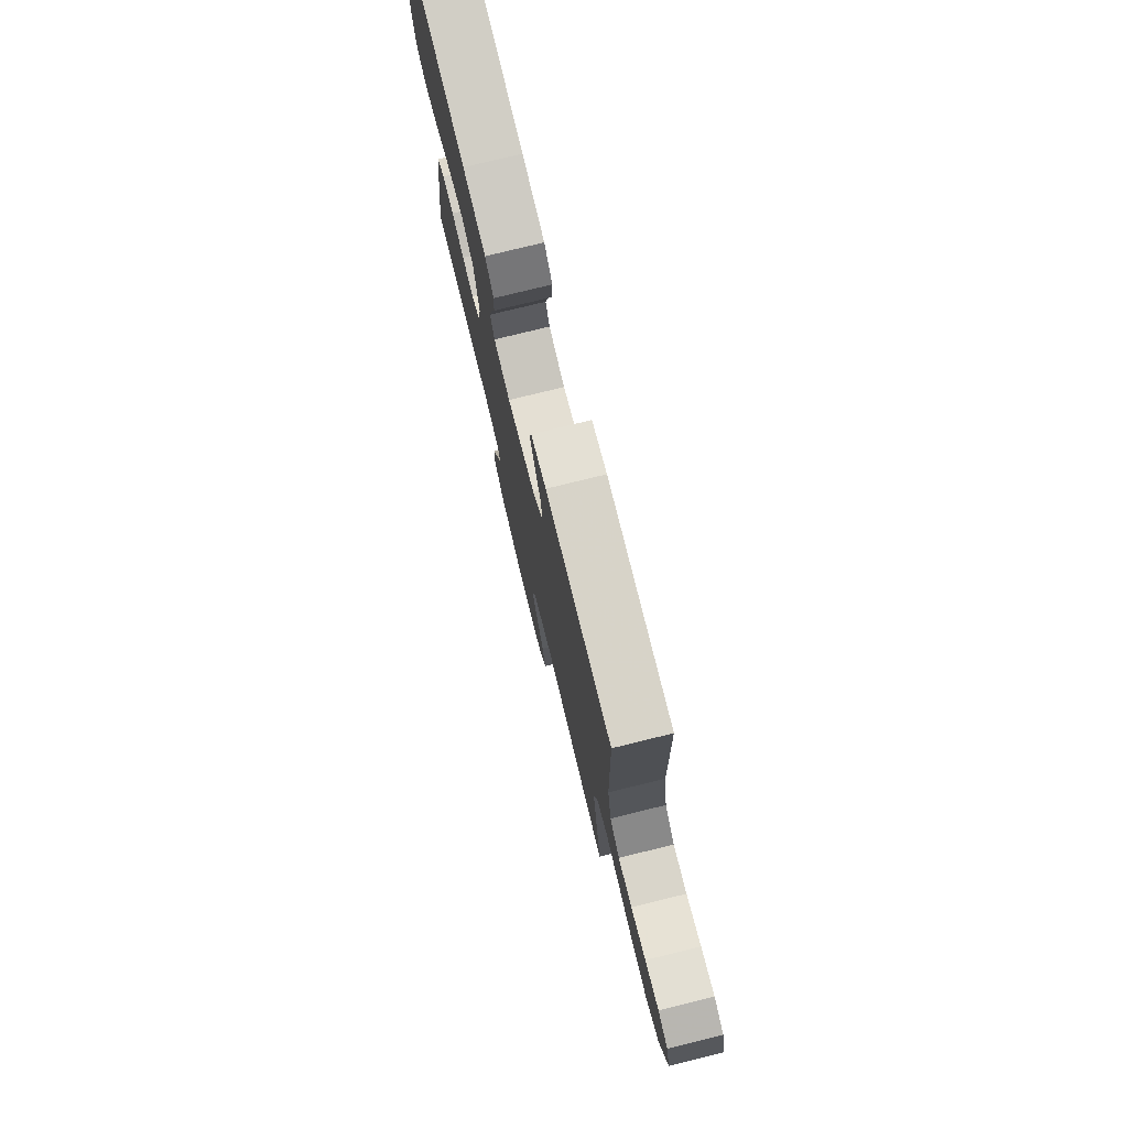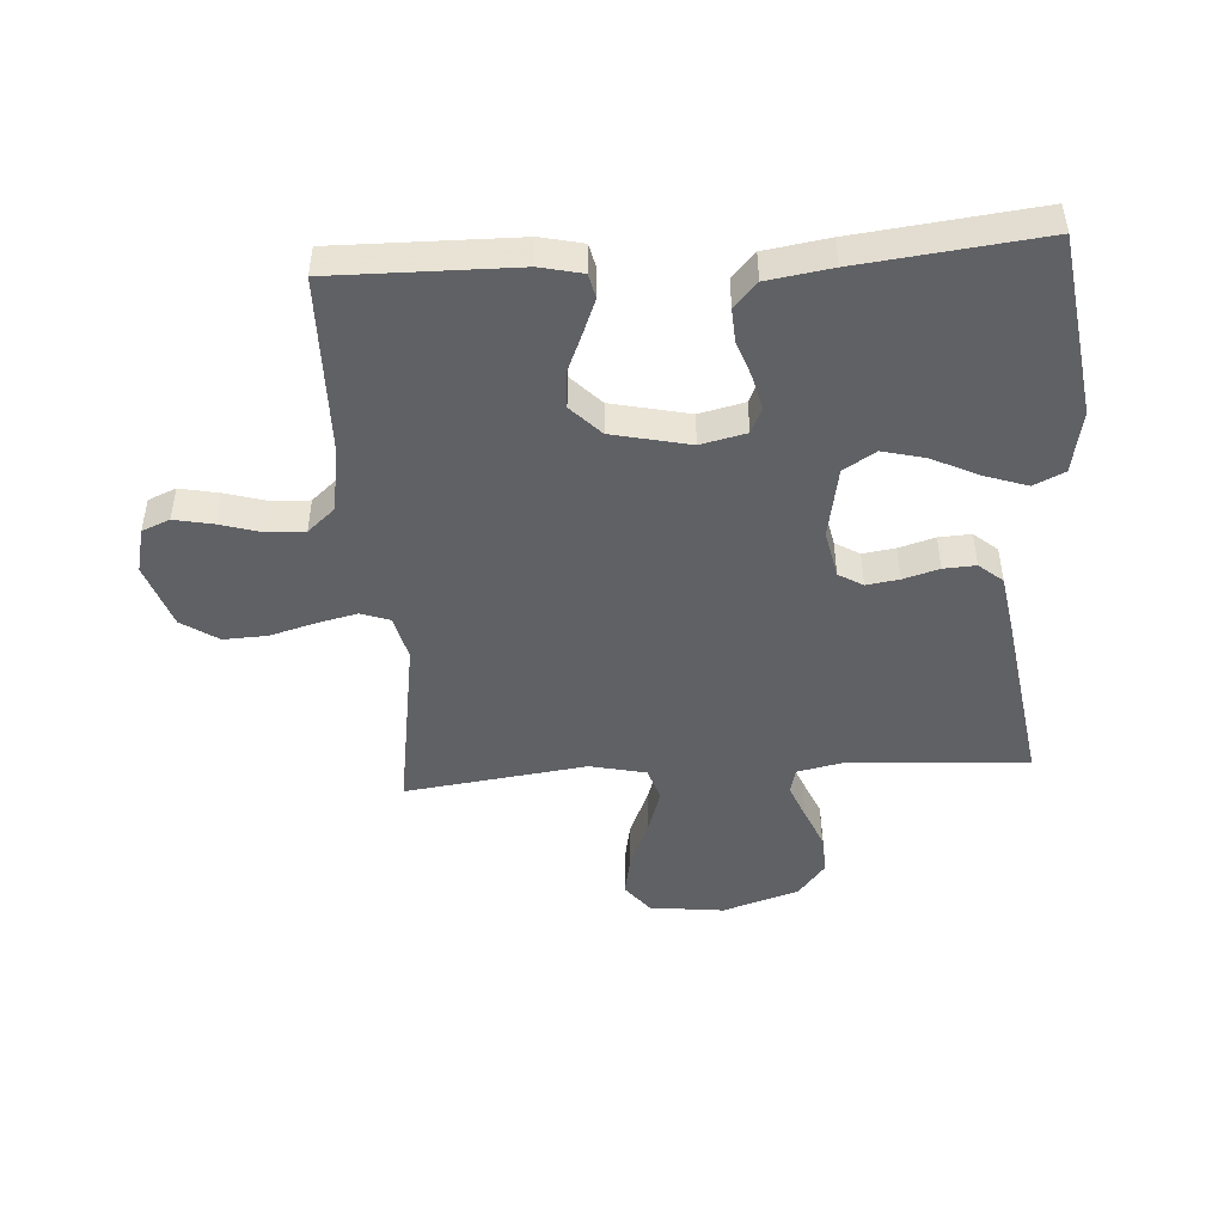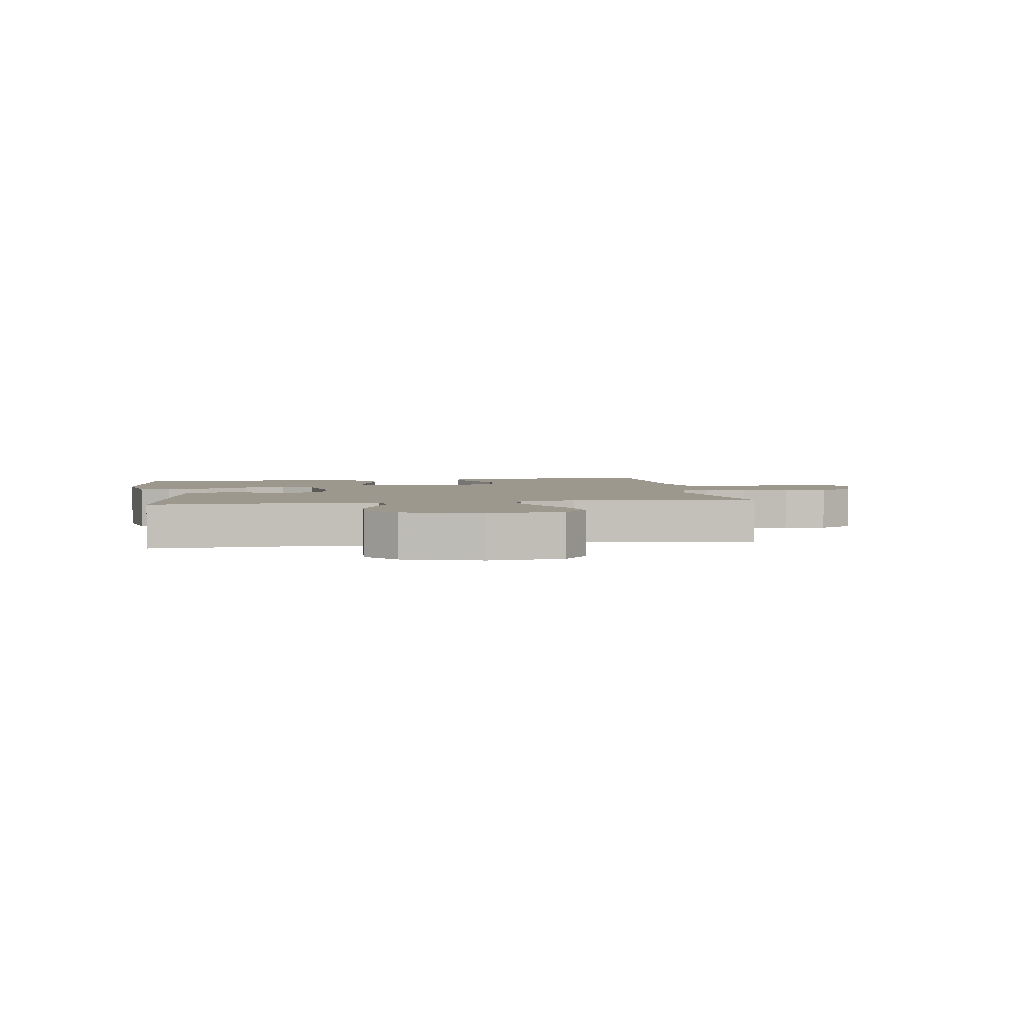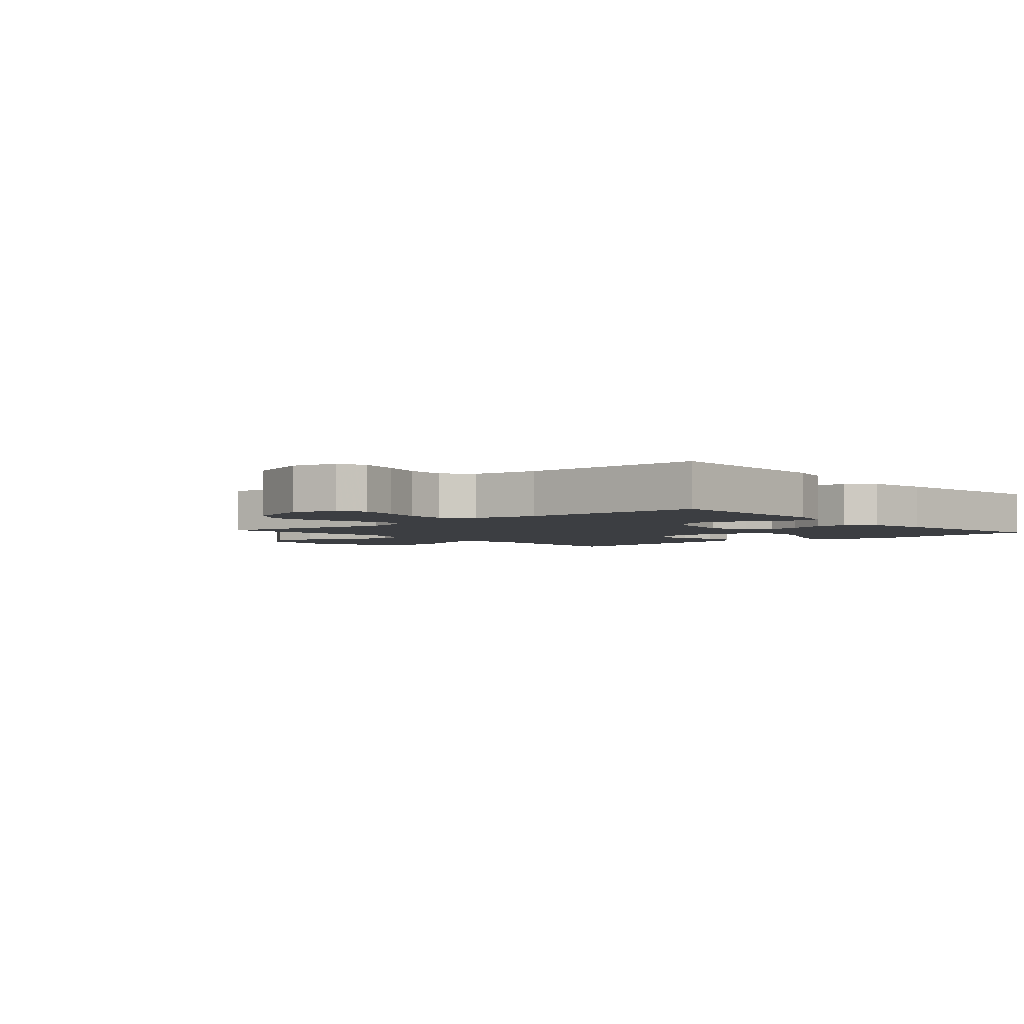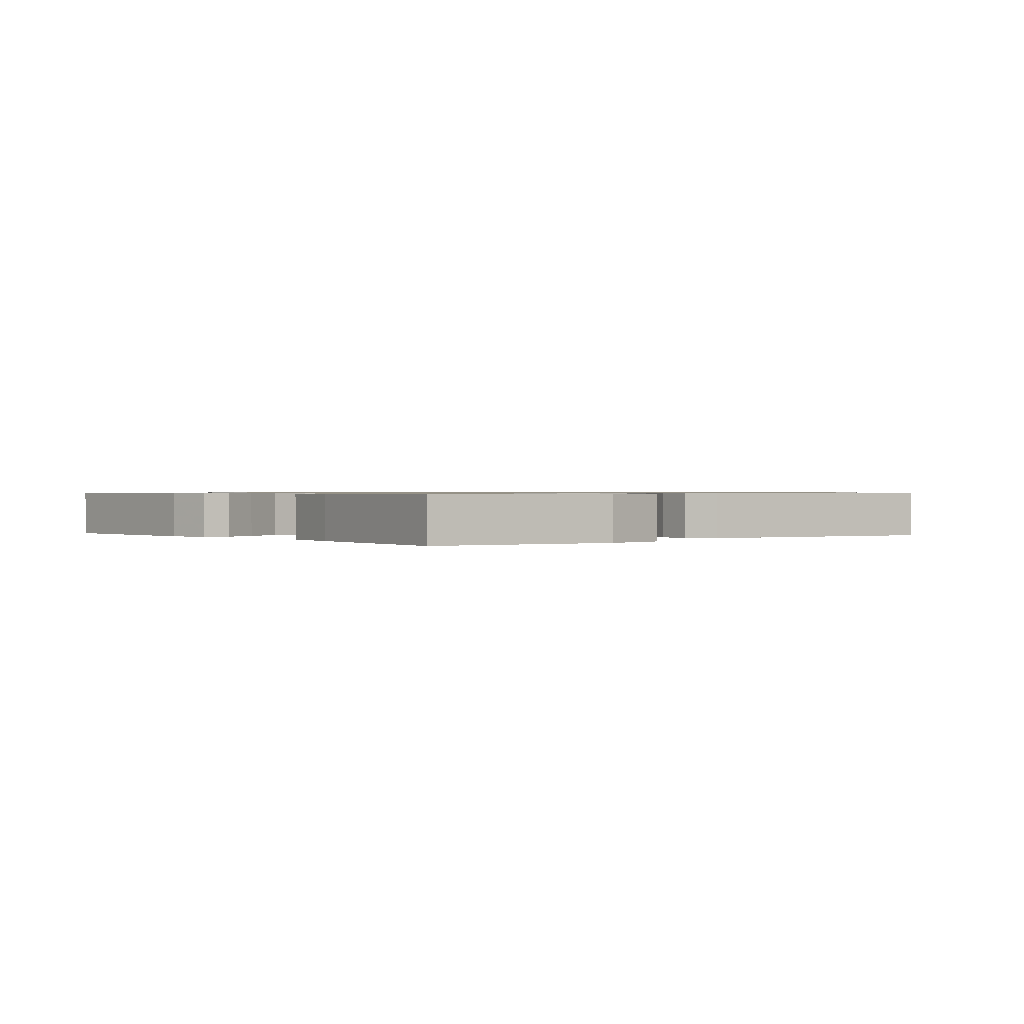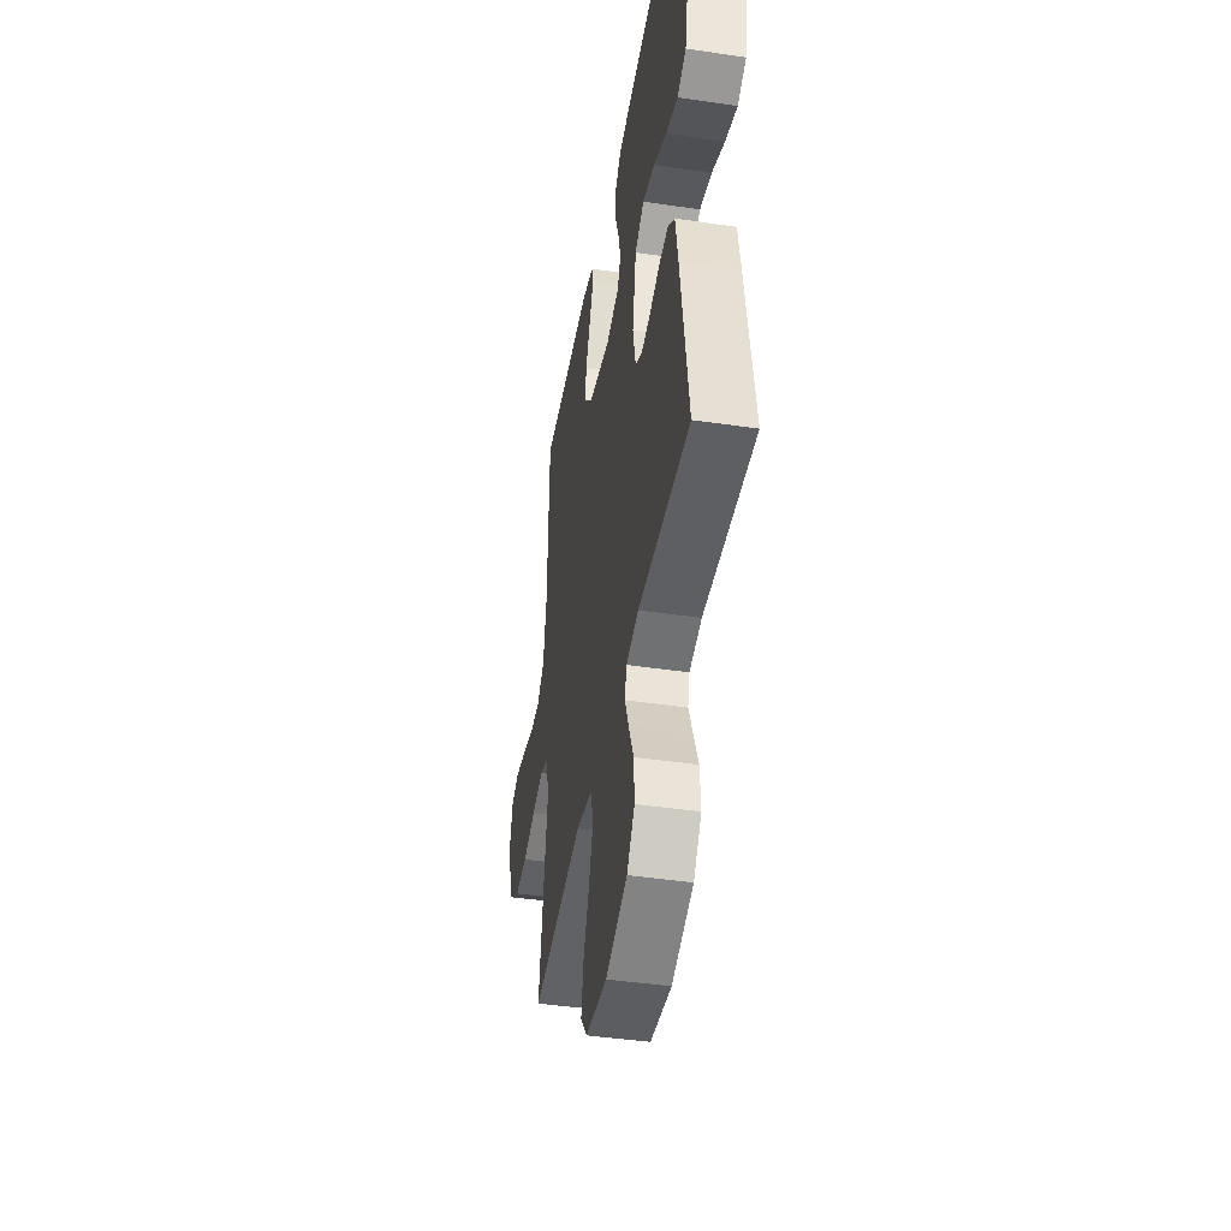
<metadata>
{"format":"obj","ext":"obj","renderer":"f3d","projection":"perspective","resolution":1024,"background":"white","views":[{"elev":77.2,"azim":-103.8,"up":"+Z"},{"elev":-47.1,"azim":3.9,"up":"+Y"},{"elev":3.1,"azim":171.1,"up":"+Y"},{"elev":-3.2,"azim":-48.7,"up":"+Y"},{"elev":0.7,"azim":51.2,"up":"+Y"},{"elev":-43.5,"azim":80.1,"up":"+Z"}]}
</metadata>
<code>
v -0.5 0.07 0.5
v -0.2 0.07 0.495
v -0.131 0.07 0.479
v -0.122 0.07 0.439
v -0.145 0.07 0.382
v -0.172 0.07 0.319
v -0.176 0.07 0.258
v -0.128 0.07 0.208
v 0 0.07 0.179
v 0.075 0.07 0.196
v 0.094 0.07 0.238
v 0.081 0.07 0.294
v 0.06 0.07 0.355
v 0.057 0.07 0.41
v 0.095 0.07 0.451
v 0.2 0.07 0.467
v 0.5 0.07 0.5
v 0.542 0.07 0.2
v 0.522 0.07 0.096
v 0.471 0.07 0.072
v 0.401 0.07 0.096
v 0.325 0.07 0.133
v 0.254 0.07 0.151
v 0.201 0.07 0.118
v 0.179 0.07 0
v 0.195 0.07 -0.079
v 0.235 0.07 -0.103
v 0.289 0.07 -0.095
v 0.348 0.07 -0.078
v 0.401 0.07 -0.075
v 0.44 0.07 -0.108
v 0.455 0.07 -0.2
v 0.5 0.07 -0.5
v 0.2 0.07 -0.482
v 0.128 0.07 -0.497
v 0.117 0.07 -0.539
v 0.14 0.07 -0.597
v 0.168 0.07 -0.664
v 0.172 0.07 -0.731
v 0.126 0.07 -0.788
v 0 0.07 -0.828
v -0.123 0.07 -0.813
v -0.162 0.07 -0.763
v -0.148 0.07 -0.691
v -0.114 0.07 -0.611
v -0.09 0.07 -0.538
v -0.108 0.07 -0.483
v -0.2 0.07 -0.462
v -0.5 0.07 -0.5
v -0.452 0.07 -0.2
v -0.47 0.07 -0.126
v -0.518 0.07 -0.109
v -0.584 0.07 -0.124
v -0.659 0.07 -0.145
v -0.731 0.07 -0.148
v -0.791 0.07 -0.108
v -0.827 0.07 0
v -0.809 0.07 0.074
v -0.763 0.07 0.093
v -0.7 0.07 0.08
v -0.632 0.07 0.06
v -0.569 0.07 0.057
v -0.524 0.07 0.096
v -0.506 0.07 0.2
v -0.5 0 0.5
v -0.2 0 0.495
v -0.131 0 0.479
v -0.122 0 0.439
v -0.145 0 0.382
v -0.172 0 0.319
v -0.176 0 0.258
v -0.128 0 0.208
v 0 0 0.179
v 0.075 0 0.196
v 0.094 0 0.238
v 0.081 0 0.294
v 0.06 0 0.355
v 0.057 0 0.41
v 0.095 0 0.451
v 0.2 0 0.467
v 0.5 0 0.5
v 0.542 0 0.2
v 0.522 0 0.096
v 0.471 0 0.072
v 0.401 0 0.096
v 0.325 0 0.133
v 0.254 0 0.151
v 0.201 0 0.118
v 0.179 0 0
v 0.195 0 -0.079
v 0.235 0 -0.103
v 0.289 0 -0.095
v 0.348 0 -0.078
v 0.401 0 -0.075
v 0.44 0 -0.108
v 0.455 0 -0.2
v 0.5 0 -0.5
v 0.2 0 -0.482
v 0.128 0 -0.497
v 0.117 0 -0.539
v 0.14 0 -0.597
v 0.168 0 -0.664
v 0.172 0 -0.731
v 0.126 0 -0.788
v 0 0 -0.828
v -0.123 0 -0.813
v -0.162 0 -0.763
v -0.148 0 -0.691
v -0.114 0 -0.611
v -0.09 0 -0.538
v -0.108 0 -0.483
v -0.2 0 -0.462
v -0.5 0 -0.5
v -0.452 0 -0.2
v -0.47 0 -0.126
v -0.518 0 -0.109
v -0.584 0 -0.124
v -0.659 0 -0.145
v -0.731 0 -0.148
v -0.791 0 -0.108
v -0.827 0 0
v -0.809 0 0.074
v -0.763 0 0.093
v -0.7 0 0.08
v -0.632 0 0.06
v -0.569 0 0.057
v -0.524 0 0.096
v -0.506 0 0.2
f 59 60 61
f 58 59 61
f 57 58 61
f 56 57 61
f 55 56 61
f 54 55 61
f 53 54 61
f 52 53 61 62
f 51 52 62 63
f 48 49 50
f 47 48 50 51
f 43 44 45
f 42 43 45
f 41 42 45
f 40 41 45
f 39 40 45
f 38 39 45
f 37 38 45
f 36 37 45 46
f 35 36 46 47
f 32 33 34
f 31 32 34
f 30 31 34
f 29 30 34
f 28 29 34
f 34 35 47
f 28 34 47
f 27 28 47
f 20 21 22
f 19 20 22
f 18 19 22
f 17 18 22
f 16 17 22
f 15 16 22
f 14 15 22
f 13 14 22
f 12 13 22
f 11 12 22 23
f 10 11 23 24
f 4 5 6
f 3 4 6
f 2 3 6
f 1 2 6
f 64 1 6
f 64 6 7
f 51 63 64
f 47 51 64
f 27 47 64
f 26 27 64
f 25 26 64
f 9 10 24 25
f 8 9 25 64
f 7 8 64
f 125 124 123
f 125 123 122
f 125 122 121
f 125 121 120
f 125 120 119
f 125 119 118
f 125 118 117
f 126 125 117 116
f 127 126 116 115
f 114 113 112
f 115 114 112 111
f 109 108 107
f 109 107 106
f 109 106 105
f 109 105 104
f 109 104 103
f 109 103 102
f 109 102 101
f 110 109 101 100
f 111 110 100 99
f 98 97 96
f 98 96 95
f 98 95 94
f 98 94 93
f 98 93 92
f 111 99 98
f 111 98 92
f 111 92 91
f 86 85 84
f 86 84 83
f 86 83 82
f 86 82 81
f 86 81 80
f 86 80 79
f 86 79 78
f 86 78 77
f 86 77 76
f 87 86 76 75
f 88 87 75 74
f 70 69 68
f 70 68 67
f 70 67 66
f 70 66 65
f 70 65 128
f 71 70 128
f 128 127 115
f 128 115 111
f 128 111 91
f 128 91 90
f 128 90 89
f 89 88 74 73
f 128 89 73 72
f 128 72 71
f 1 65 66 2
f 2 66 67 3
f 3 67 68 4
f 4 68 69 5
f 5 69 70 6
f 6 70 71 7
f 7 71 72 8
f 8 72 73 9
f 9 73 74 10
f 10 74 75 11
f 11 75 76 12
f 12 76 77 13
f 13 77 78 14
f 14 78 79 15
f 15 79 80 16
f 16 80 81 17
f 17 81 82 18
f 18 82 83 19
f 19 83 84 20
f 20 84 85 21
f 21 85 86 22
f 22 86 87 23
f 23 87 88 24
f 24 88 89 25
f 25 89 90 26
f 26 90 91 27
f 27 91 92 28
f 28 92 93 29
f 29 93 94 30
f 30 94 95 31
f 31 95 96 32
f 32 96 97 33
f 33 97 98 34
f 34 98 99 35
f 35 99 100 36
f 36 100 101 37
f 37 101 102 38
f 38 102 103 39
f 39 103 104 40
f 40 104 105 41
f 41 105 106 42
f 42 106 107 43
f 43 107 108 44
f 44 108 109 45
f 45 109 110 46
f 46 110 111 47
f 47 111 112 48
f 48 112 113 49
f 49 113 114 50
f 50 114 115 51
f 51 115 116 52
f 52 116 117 53
f 53 117 118 54
f 54 118 119 55
f 55 119 120 56
f 56 120 121 57
f 57 121 122 58
f 58 122 123 59
f 59 123 124 60
f 60 124 125 61
f 61 125 126 62
f 62 126 127 63
f 63 127 128 64
f 64 128 65 1

</code>
